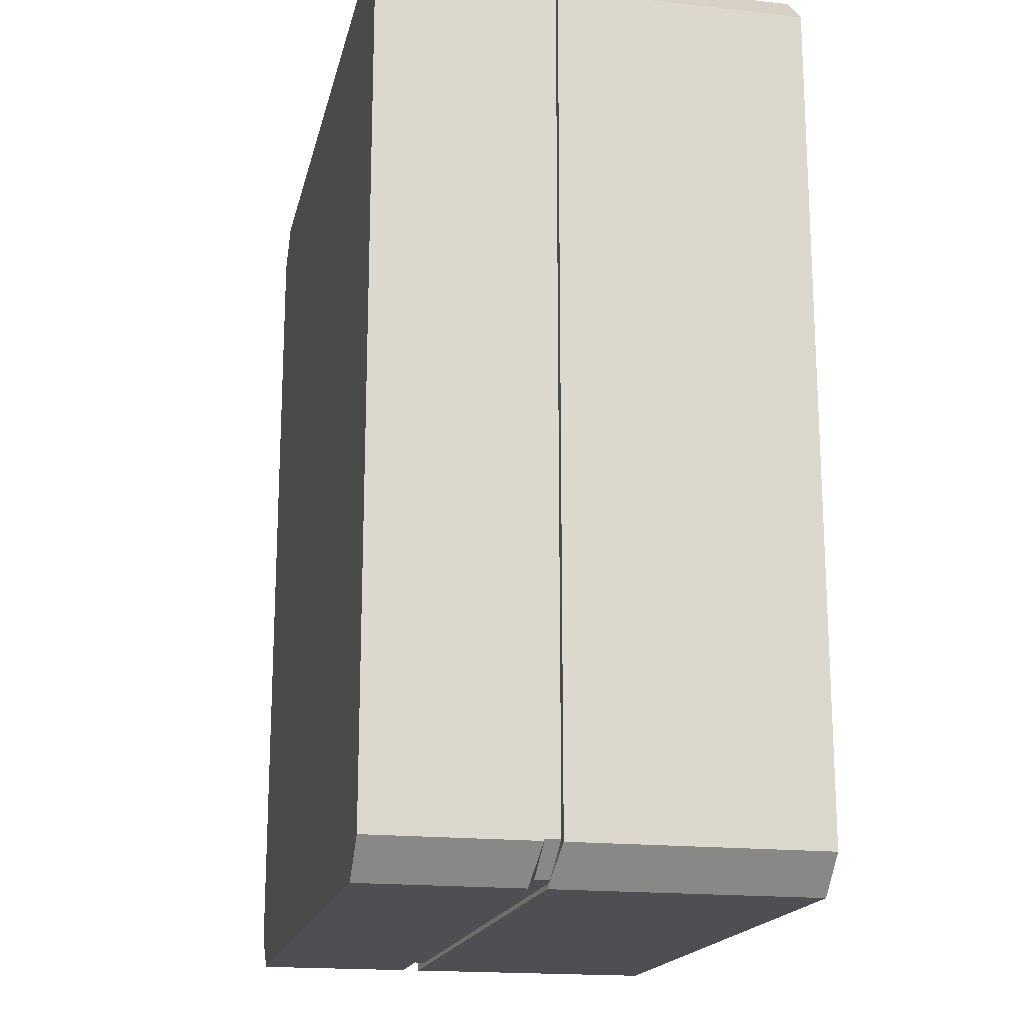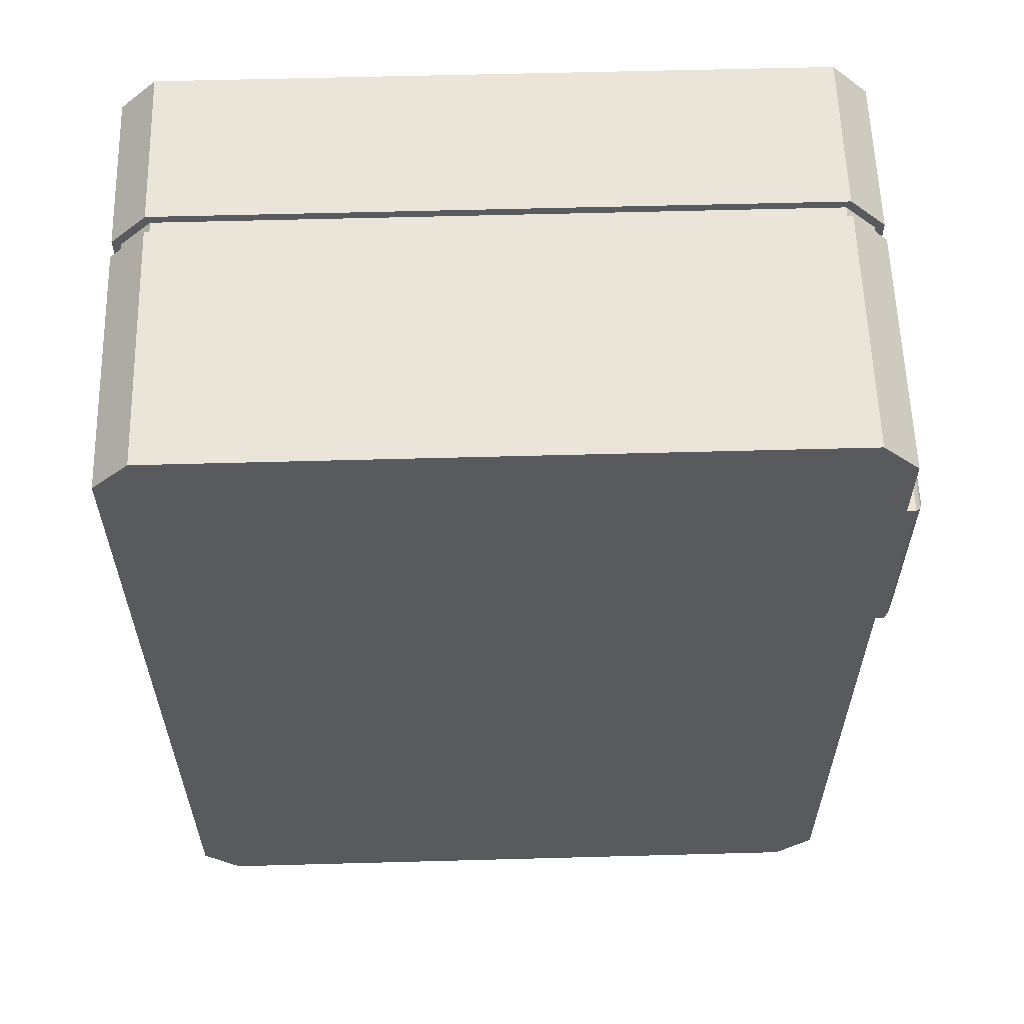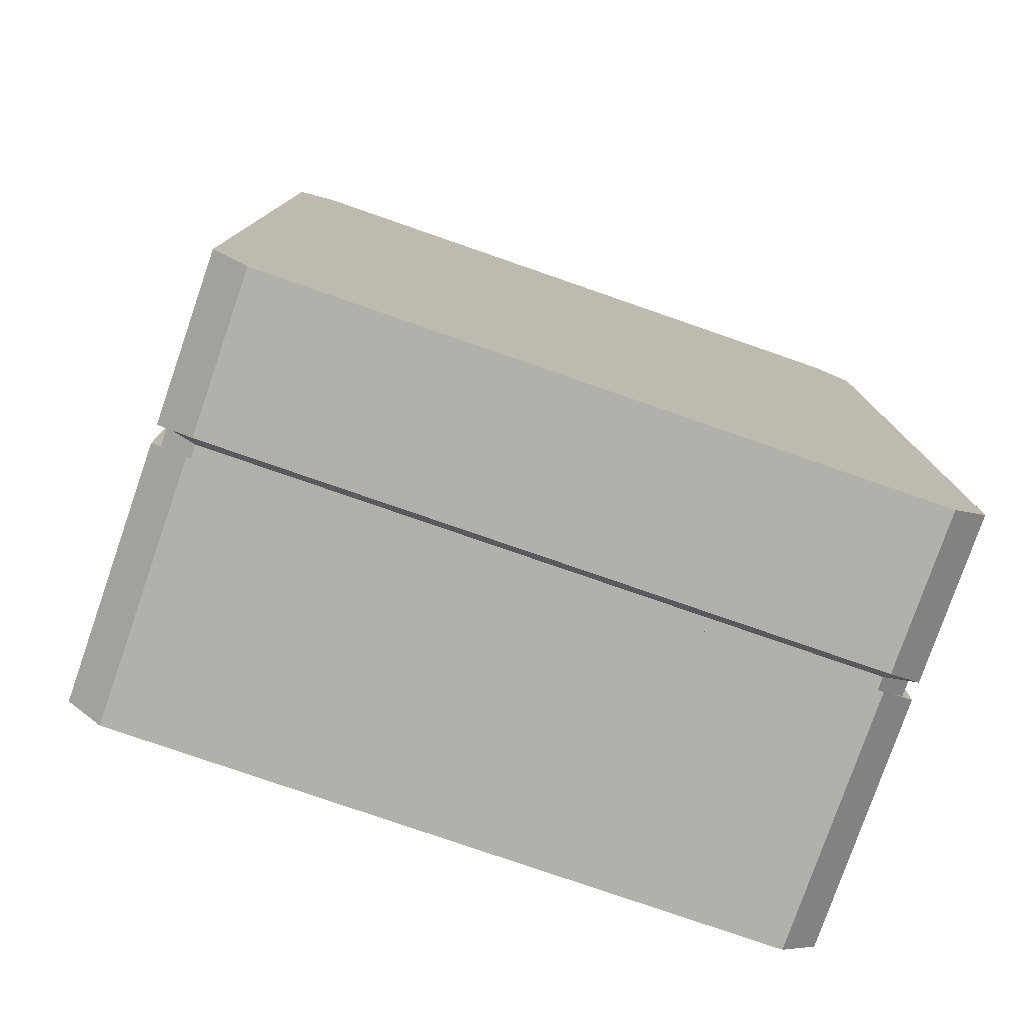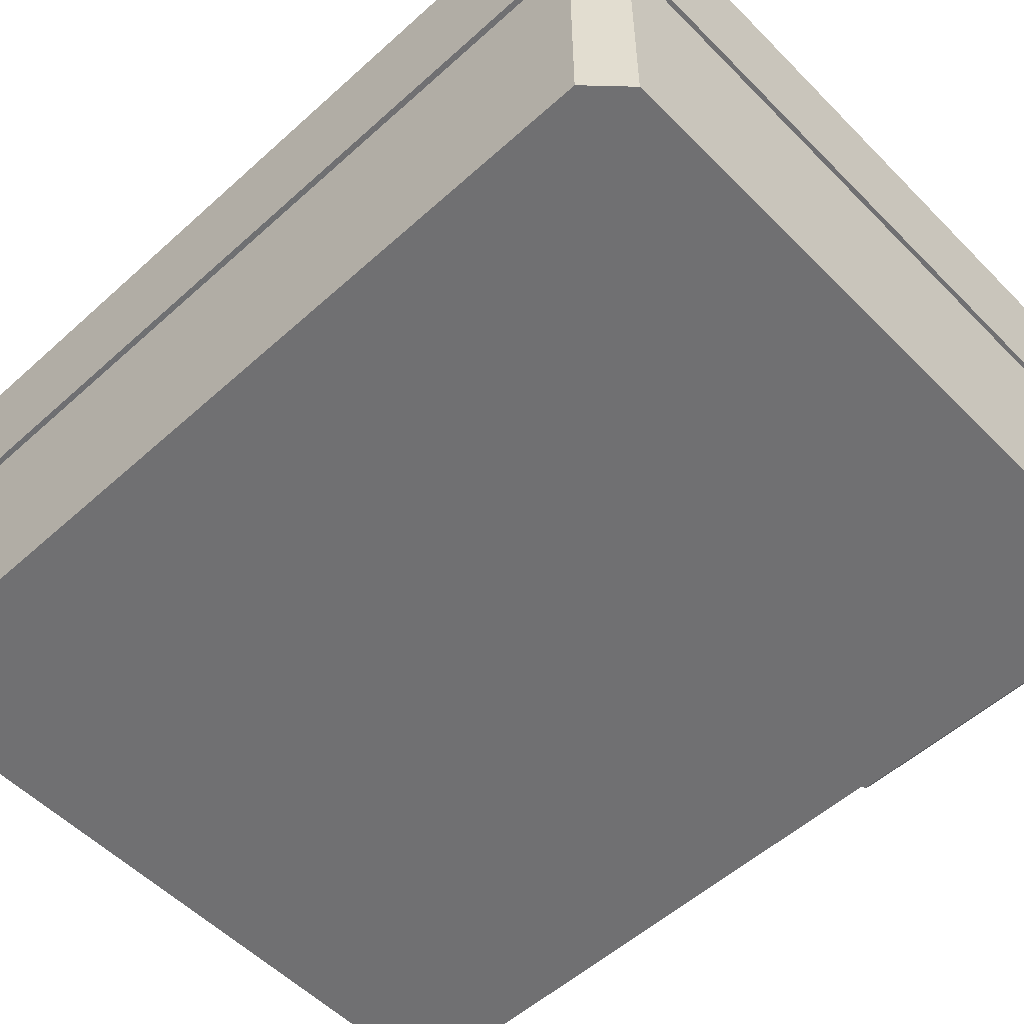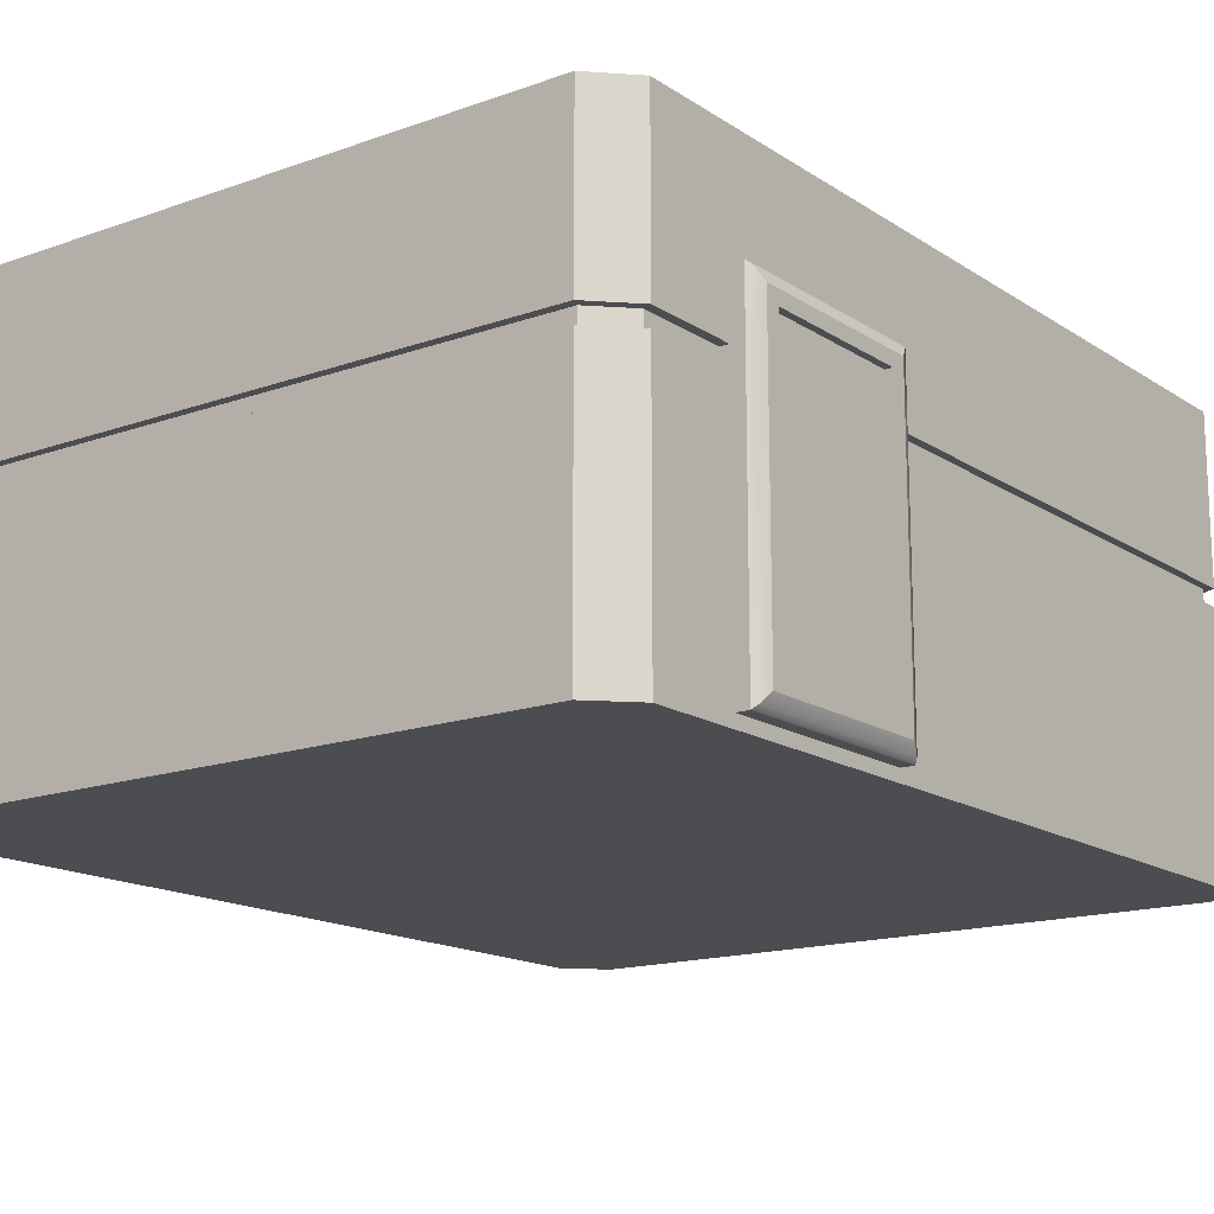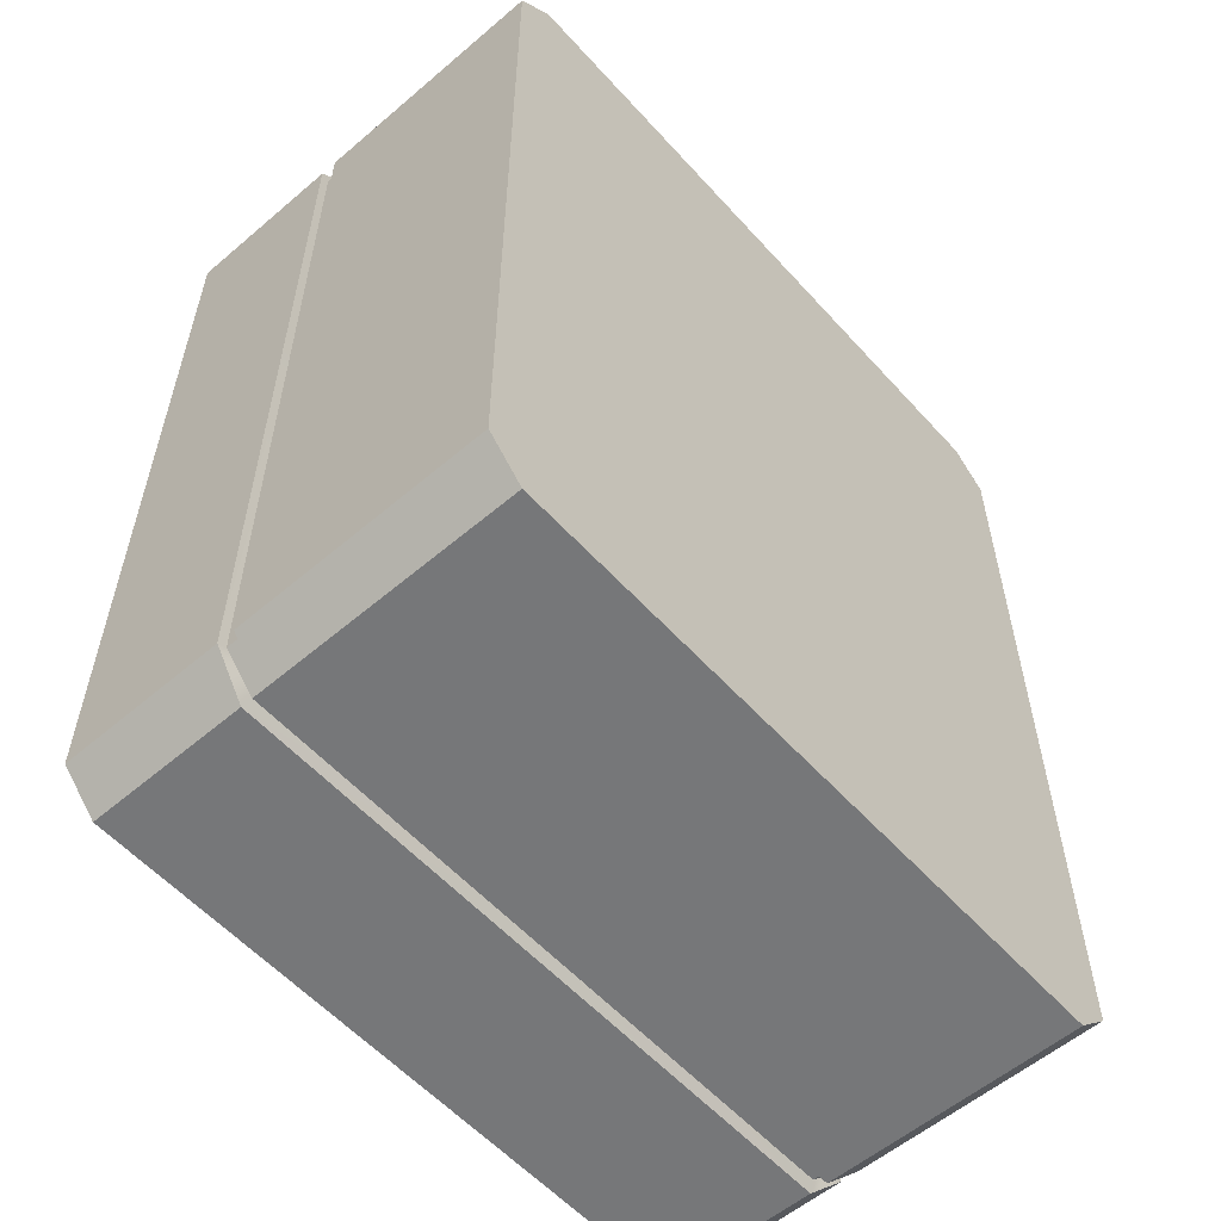
<metadata>
{"format":"obj","ext":"obj","renderer":"f3d","projection":"perspective","resolution":1024,"background":"white","views":[{"elev":-17.9,"azim":-102.3,"up":"+Z"},{"elev":59.2,"azim":-1.6,"up":"+Z"},{"elev":-78.5,"azim":160.9,"up":"+Z"},{"elev":-55.0,"azim":-46.5,"up":"+Y"},{"elev":-15.7,"azim":36.8,"up":"+Y"},{"elev":-57.1,"azim":-48.5,"up":"+Z"}]}
</metadata>
<code>
g default
v 2658 2.491 -8499
v 2684 2.491 -8474
v 2658 304.5 -8499
v 2684 304.5 -8474
v 3162 2.491 -8499
v 3137 2.491 -8474
v 3162 304.5 -8499
v 3137 304.5 -8474
v 2658 304.5 -9086
v 2684 304.5 -9111
v 2658 2.491 -9086
v 2684 2.491 -9111
v 3137 304.5 -9111
v 3162 304.5 -9086
v 3162 2.491 -9086
v 3137 2.491 -9111
v 2658 304.5 -8539
v 3162 304.5 -8563
v 3162 2.491 -8563
v 2658 2.491 -8539
v 2658 2.491 -8708
v 3162 2.491 -8708
v 3162 304.5 -8708
v 2658 304.5 -8708
v 3162 231.4 -8563
v 3162 10.38 -8563
v 3162 10.38 -8708
v 3162 231.4 -8708
v 3171 231.4 -8563
v 3171 10.38 -8563
v 3171 10.38 -8708
v 3171 231.4 -8708
v 3177 221.3 -8573
v 3174 228.4 -8566
v 3174 228.4 -8705
v 3177 221.3 -8698
v 3177 20.46 -8573
v 3174 13.34 -8566
v 3177 20.46 -8698
v 3174 13.34 -8705
v 3177 100.7 -8583
v 3177 212 -8583
v 3177 100.7 -8687
v 3177 212 -8687
v 3172 82.4 -8583
v 3172 212 -8583
v 3172 82.4 -8687
v 3172 212 -8687
v 2658 190.1 -8499
v 2684 190.1 -8474
v 3137 190.1 -8474
v 3162 190.1 -8499
v 3162 190.1 -8563
v 3162 190.1 -8563
v 3171 190.1 -8563
v 3174 190.1 -8566
v 3177 190.1 -8573
v 3177 190.1 -8583
v 3172 190.1 -8583
v 3172 190.1 -8687
v 3177 190.1 -8687
v 3177 190.1 -8698
v 3174 190.1 -8705
v 3171 190.1 -8708
v 3162 190.1 -8708
v 3162 190.1 -8708
v 3162 190.1 -9086
v 3137 194.6 -9111
v 2684 194.6 -9111
v 2658 190.1 -9086
v 2658 190.1 -8708
v 2658 190.1 -8539
v 2658 178 -8499
v 2684 178 -8474
v 3137 178 -8474
v 3162 178 -8499
v 3162 178 -8563
v 3162 178 -8563
v 3171 178 -8563
v 3174 178 -8566
v 3177 178 -8573
v 3177 178 -8583
v 3172 178 -8583
v 3172 178 -8687
v 3177 178 -8687
v 3177 178 -8698
v 3174 178 -8705
v 3171 178 -8708
v 3162 178 -8708
v 3162 178 -8708
v 3162 178 -9086
v 3137 182.5 -9111
v 2684 182.5 -9111
v 2658 178 -9086
v 2658 178 -8708
v 2658 178 -8539
v 2664 178 -8502
v 2686 178 -8480
v 2686 190.1 -8480
v 2664 190.1 -8502
v 3135 190.1 -8480
v 3135 178 -8480
v 3156 178 -8502
v 3156 190.1 -8502
v 3156 190.1 -8563
v 3156 178 -8563
v 3162 190.1 -8563
v 3162 178 -8563
v 3162 178 -8708
v 3156 178 -8708
v 3156 190.1 -8708
v 3162 190.1 -8708
v 3156 190.1 -9084
v 3156 178 -9084
v 3135 190.1 -9105
v 3135 178 -9105
v 2686 178 -9105
v 2686 190.1 -9105
v 2664 190.1 -9084
v 2664 178 -9084
v 2664 190.1 -8708
v 2664 178 -8708
v 2664 190.1 -8539
v 2664 178 -8539
g pasted__pCube1 group26
f 4 50 51 8
f 68 69 10 13
f 24 71 72 17
f 17 18 23 24
f 21 22 19 20
f 49 50 4 3
f 51 52 7 8
f 9 10 69 70
f 13 14 67 68
f 3 4 8 7
f 9 14 13 10
f 3 7 18 17
f 7 52 53 18
f 20 19 5 6 2 1
f 17 72 49 3
f 11 12 16 15 22 21
f 23 66 67 14
f 24 23 14 9
f 9 70 71 24
f 18 53 54 25
f 19 22 27 26
f 65 66 23 28
f 23 18 25 28
f 25 54 55 29
f 26 27 31 30
f 64 65 28 32
f 28 25 29 32
f 33 34 56 57
f 34 33 36 35
f 35 36 62 63
f 37 38 40 39
f 29 34 35 32
f 34 29 55 56
f 38 30 31 40
f 63 64 32 35
f 46 59 60 48
f 33 57 58 42
f 37 39 43 41
f 61 62 36 44
f 36 33 42 44
f 42 58 59 46
f 41 43 47 45
f 60 61 44 48
f 44 42 46 48
f 97 98 99 100
f 101 99 98 102
f 102 103 104 101
f 105 104 103 106
f 107 105 106 108
f 55 54 78 79
f 56 55 79 80
f 57 56 80 81
f 58 57 81 82
f 59 58 82 83
f 60 59 83 84
f 84 85 61 60
f 85 86 62 61
f 63 62 86 87
f 87 88 64 63
f 88 89 65 64
f 109 110 111 112
f 113 111 110 114
f 115 113 114 116
f 116 117 118 115
f 119 118 117 120
f 121 119 120 122
f 123 121 122 124
f 100 123 124 97
f 1 2 74 73
f 75 74 2 6
f 6 5 76 75
f 77 76 5 19
f 78 77 19 26
f 79 78 26 30
f 80 79 30 38
f 81 80 38 37
f 82 81 37 41
f 83 82 41 45
f 84 83 45 47
f 43 85 84 47
f 39 86 85 43
f 87 86 39 40
f 40 31 88 87
f 27 89 88 31
f 22 90 89 27
f 91 90 22 15
f 92 91 15 16
f 12 93 92 16
f 94 93 12 11
f 95 94 11 21
f 96 95 21 20
f 73 96 20 1
f 73 74 98 97
f 50 49 100 99
f 51 50 99 101
f 74 75 102 98
f 75 76 103 102
f 52 51 101 104
f 53 52 104 105
f 76 77 106 103
f 54 53 105 107
f 77 78 108 106
f 78 54 107 108
f 89 90 110 109
f 66 65 112 111
f 65 89 109 112
f 67 66 111 113
f 90 91 114 110
f 68 67 113 115
f 91 92 116 114
f 92 93 117 116
f 69 68 115 118
f 70 69 118 119
f 93 94 120 117
f 71 70 119 121
f 94 95 122 120
f 72 71 121 123
f 95 96 124 122
f 49 72 123 100
f 96 73 97 124

</code>
